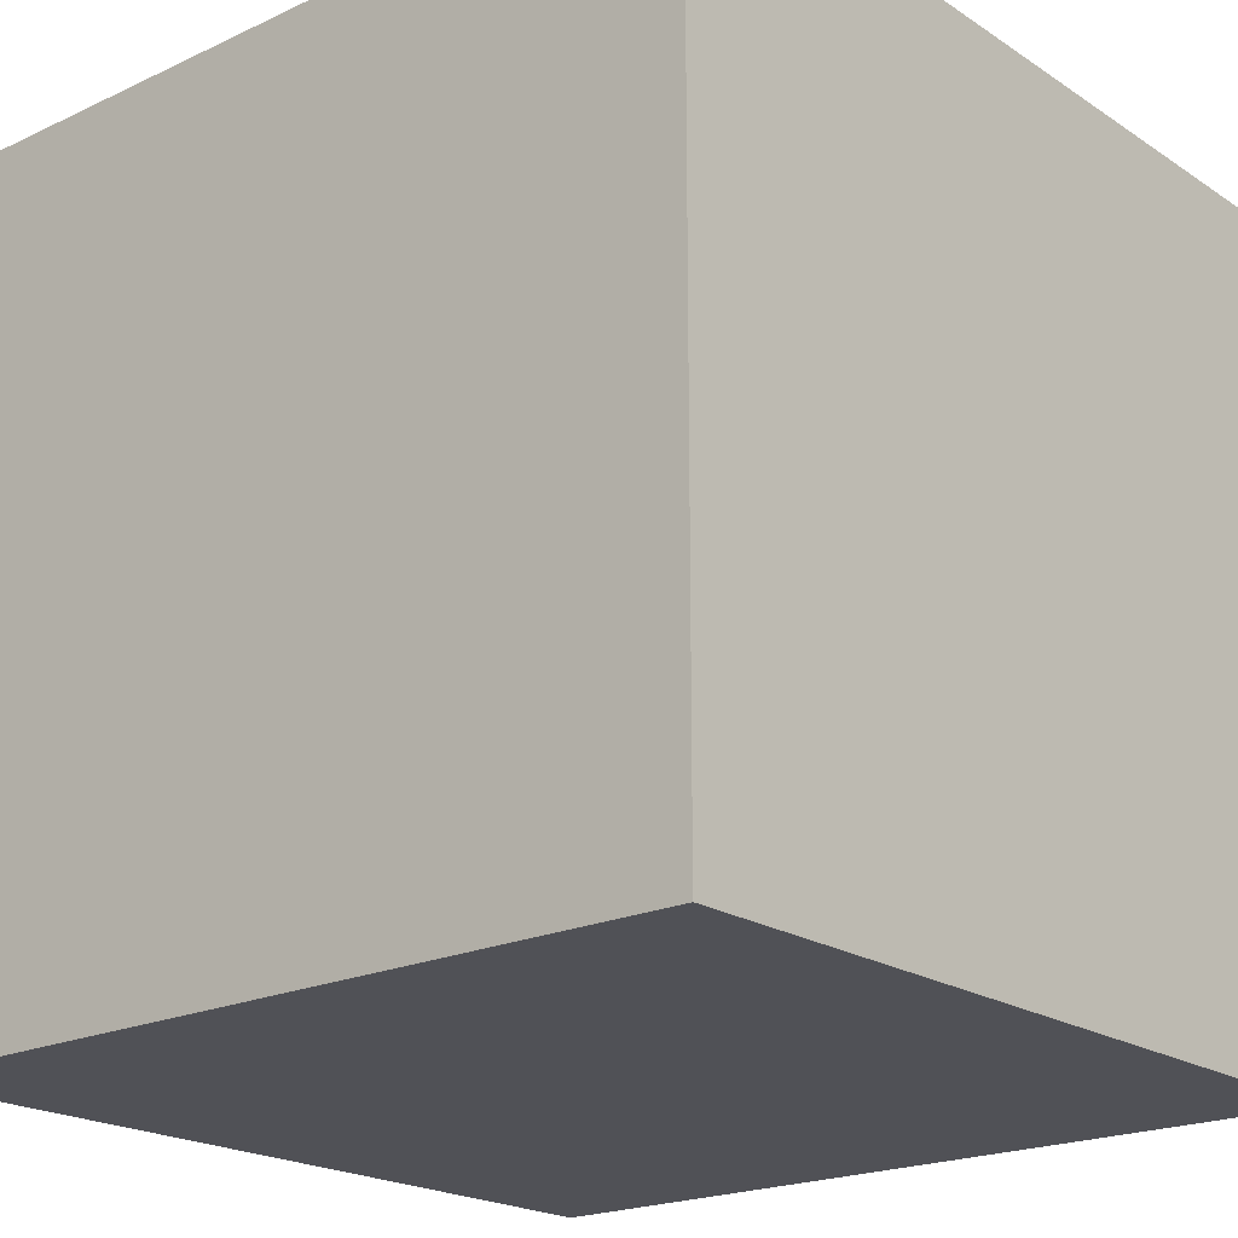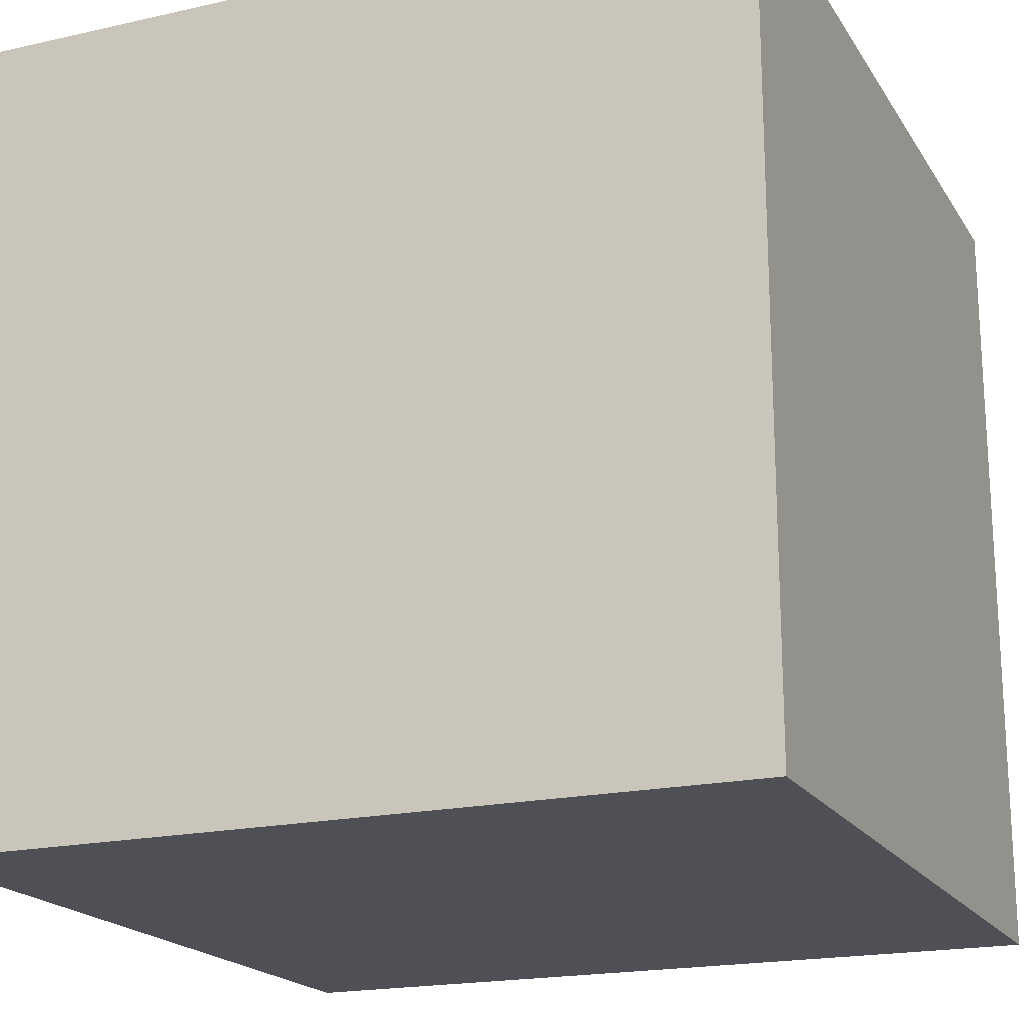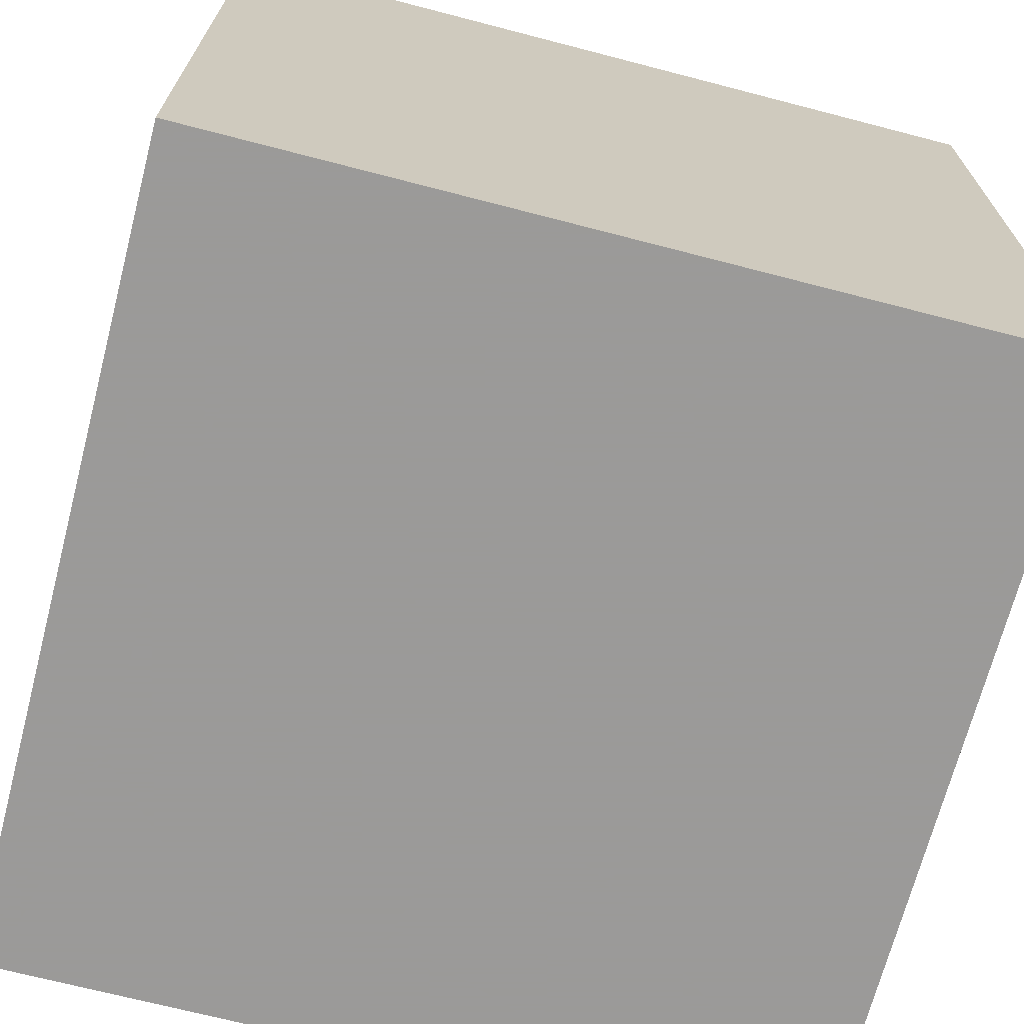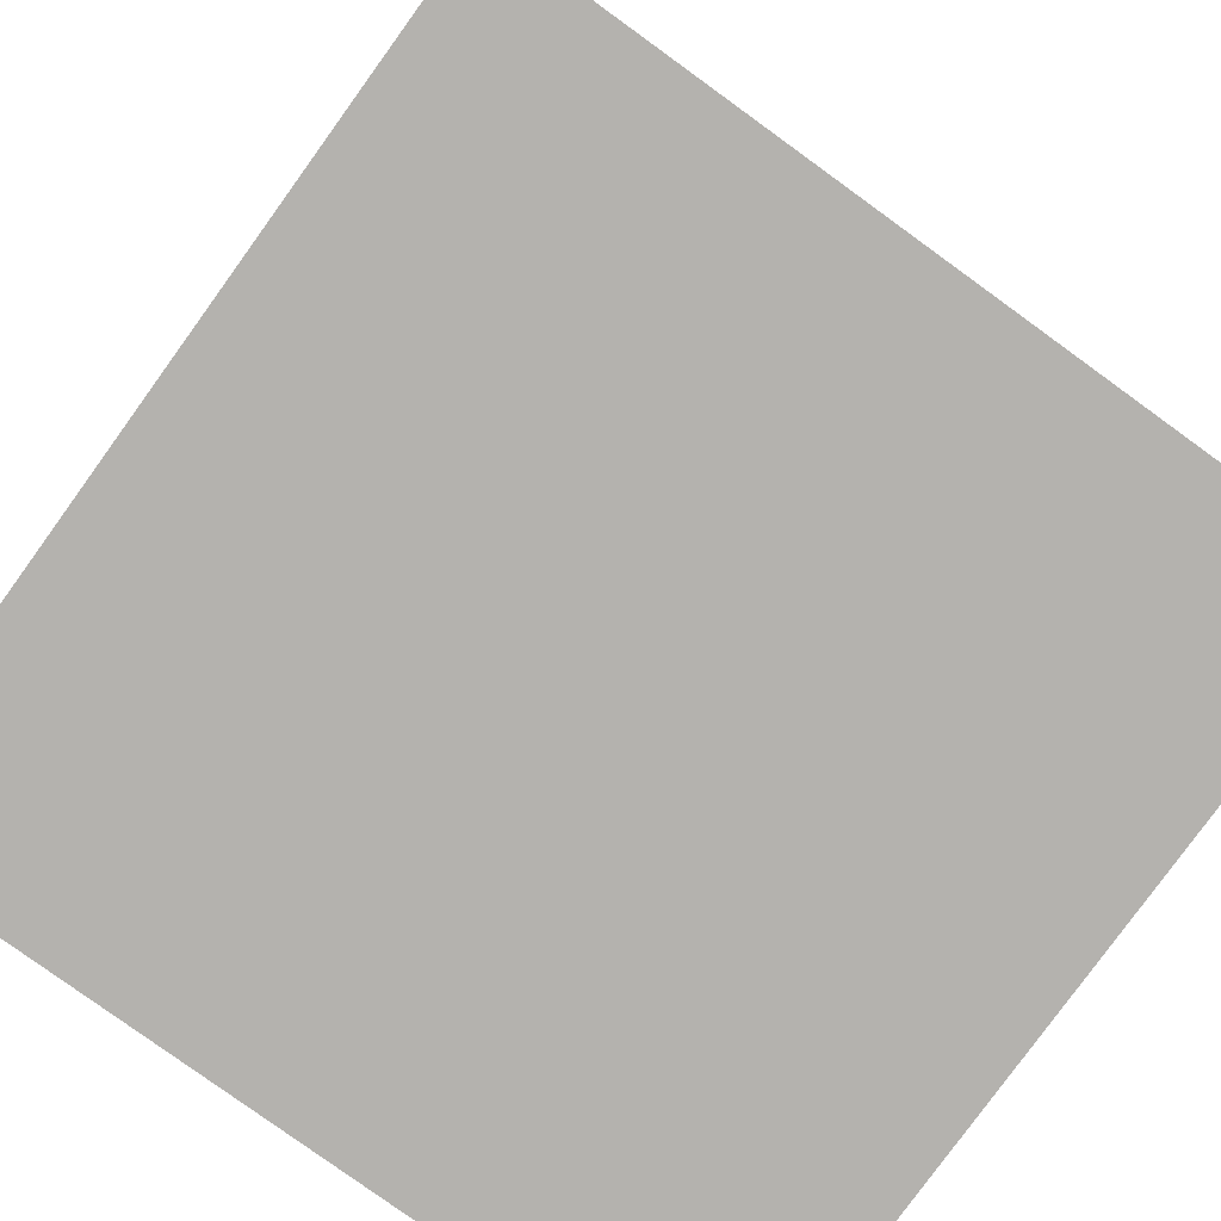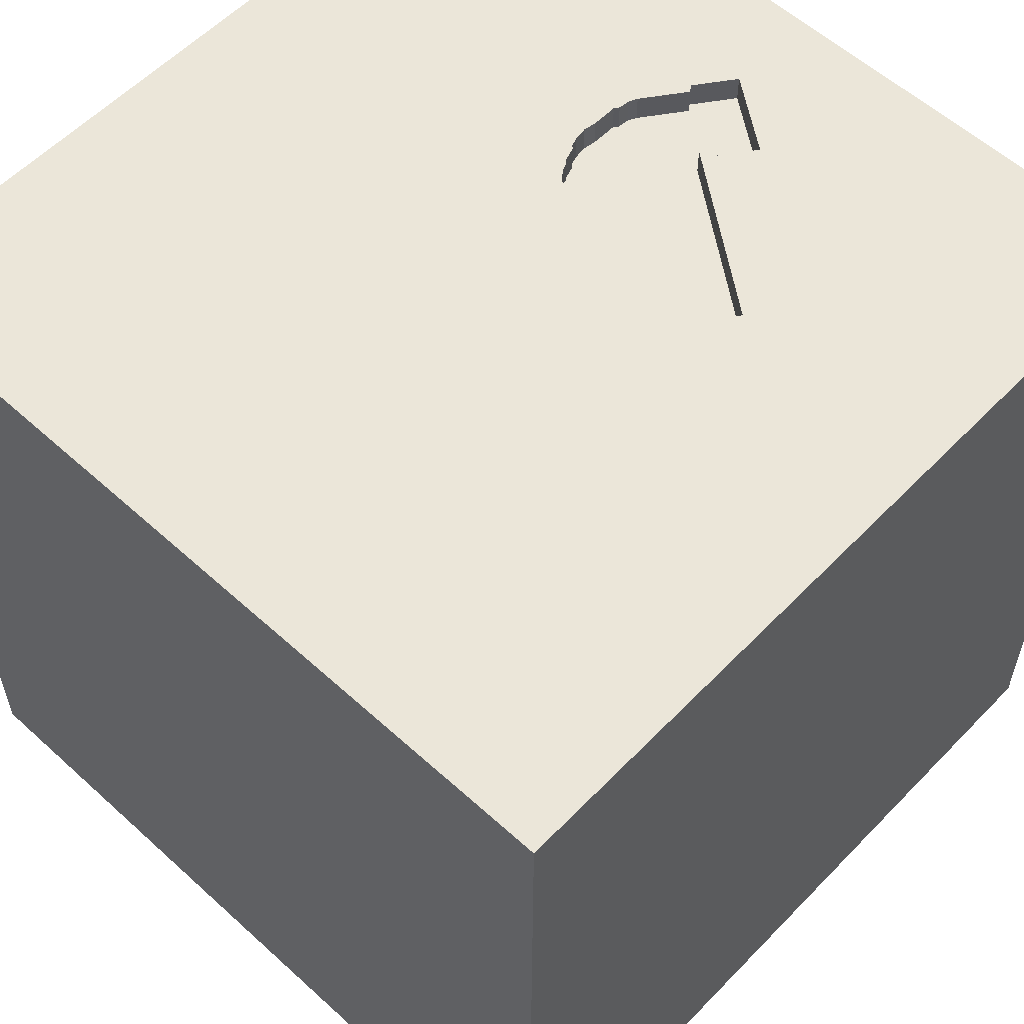
<metadata>
{"format":"obj","ext":"obj","renderer":"f3d","projection":"perspective","resolution":1024,"background":"white","views":[{"elev":-20.5,"azim":-49.7,"up":"+Y"},{"elev":-19.3,"azim":23.0,"up":"+Y"},{"elev":-69.5,"azim":-104.6,"up":"+Z"},{"elev":-79.7,"azim":-35.9,"up":"+Z"},{"elev":57.5,"azim":-46.7,"up":"+Y"}]}
</metadata>
<code>
o hammer_61
v 1.144 1.5 0.006255
v 0.6411 1.5 -0.002822
v 0.4679 1.5 -0.1012
v 0.4679 1.4 -0.1012
v 0.4525 1.5 -0.1728
v 0.4525 1.4 -0.1728
v -1.107 -1.068 -1.5
v -0.8333 -0.8333 1.5
v -0.8594 0.5729 -1.5
v -1.042 -0.3125 -1.5
v -1.185 1.009 -1.5
v -0.8594 0.9635 1.5
v -1.172 -1.5 -0.2214
v -0.7552 -1.5 1.302
v -0.8333 -1.5 -0.625
v -0.8333 -1.5 -1.5
v -0.625 -1.5 -1.211
v -0.8333 -1.5 1.5
v -0.6185 1.5 0.3906
v -0.3646 1.5 1.237
v -0.8333 1.5 -1.5
v -0.8333 1.5 -1.354
v -0.9896 1.5 1.5
v -1.042 -1.25 1.5
v -1.094 -0.5469 1.5
v 0.8345 1.5 -0.1897
v 0.8196 1.5 -0.1967
v 0.9448 1.5 -0.1077
v 0.1823 -0.7812 1.5
v 0.4688 0.638 -1.5
v 0.1562 0.3906 1.5
v 0.4167 0 -1.5
v 0.5729 -0.2865 1.5
v 0.625 1.224 -1.5
v 0.1042 1.094 1.5
v 0.6641 -0.5143 -1.5
v 0.2083 -1.5 -0.8333
v 0.4427 -1.5 0.1562
v 0.651 -1.5 1.198
v 0.4687 -1.5 0.625
v 0.4167 -1.5 -1.5
v 0.2083 -1.5 -1.25
v 0.4948 -1.5 -0.3646
v 0.4687 -1.5 1.5
v 0.651 0.7682 1.5
v 0.3906 1.5 -1.12
v 0.1562 1.5 0.1823
v 0.3125 1.5 -0.1042
v 0.4687 1.5 -1.5
v 0.4167 1.5 -0.4427
v 0.1562 1.5 1.5
v 0.3761 1.5 0.6813
v 0.2488 1.5 0.5867
v 0.3125 1.5 0.634
v 0.4622 -1.263 -1.5
v 1.078 1.5 -0.04265
v 0.5584 1.5 -0.223
v -0.2083 -0.625 -1.5
v -0.2083 0.3906 -1.5
v -0.02604 -0.1562 1.5
v -0.2083 1.198 -1.5
v -0.1562 -1.5 0.1042
v -0.1562 -1.5 0.651
v -0.05208 -1.5 1.302
v -0.1562 -1.5 -1.5
v -0.2865 -1.5 -0.5729
v -0.1562 -1.5 1.5
v -0.1562 1.5 -1.5
v 0 1.5 0.8854
v -0.2083 -1.276 1.5
v 0.421 1.5 -0.1189
v 0.421 1.4 -0.1189
v 0.3933 1.5 -0.1395
v 0.8013 1.5 0.1208
v 1.042 0.1562 -1.5
v 1.211 0.1823 1.5
v 1.5 1.5 -1.5
v 1.224 1.042 1.5
v 1.25 -0.6641 1.5
v 1.068 -1.5 0.1823
v 1.25 -1.5 1.198
v 1.198 -1.5 0.625
v 0.9896 -1.5 -1.5
v 1.003 -1.5 -0.4948
v 1.042 -1.5 1.5
v 1.198 0.6771 -1.5
v 1.198 1.5 -1.042
v 0.9375 1.5 1.159
v 1.042 1.5 -1.5
v 1.003 1.5 -0.4297
v 1.081 -1.042 -1.5
v 0.9896 -1.263 1.5
v 1.25 -0.4167 -1.5
v 0.3809 1.5 -0.1229
v 0.3809 1.4 -0.1229
v 0.8187 1.5 0.1552
v 1.144 1.4 0.006255
v 0.4566 1.5 -0.1784
v 0.5315 1.5 -0.07112
v 0.5315 1.4 -0.07112
v 0.4956 1.5 -0.08062
v 0.9839 1.5 -0.07858
v 0.9839 1.4 -0.07858
v 0.5172 1.5 -0.2021
v 0.5172 1.4 -0.2021
v -0.4687 0.4167 1.5
v -0.5599 -0.1823 1.5
v -0.625 -1.5 0.4167
v -0.625 -1.5 -0.1562
v -0.5208 -1.5 0.9635
v -0.3906 1.5 -0.4167
v -0.4557 -1.25 -1.5
v -1.5 -1.068 1.211
v -1.5 -0.6901 -0.4948
v -1.5 -0.625 0.638
v -1.5 -0.9896 -1.5
v -1.5 -1.042 -1.211
v -1.5 -0.9896 1.5
v -1.5 0.4688 0.07812
v -1.5 0.2214 1.172
v -1.5 0.1823 -0.4818
v -1.5 0.1562 0.625
v -1.5 0.2083 -1.5
v -1.5 0.5599 -1.042
v -1.5 0.1562 1.5
v -1.5 0.02604 -1.094
v -1.5 -0.1823 0.1562
v -1.5 1.289 0.3906
v -1.5 1.042 -0.4427
v -1.5 0.9896 -1.5
v -1.5 1.094 -1.146
v -1.5 -0.625 0.1562
v -1.5 -1.5 -1.042
v -1.5 -1.5 0.1562
v -1.5 -1.5 -0.4688
v -1.5 -1.5 0.8333
v -1.5 -1.5 1.5
v -1.5 -1.5 -1.5
v -1.5 0.8333 1.5
v -1.5 1.5 1.5
v -1.5 1.5 -1.5
v -1.5 1.5 -0.9896
v -1.5 1.5 0.2083
v -1.5 1.5 0.9896
v -1.5 1.5 -0.4167
v -1.5 -1.354 -0.6771
v -1.5 -1.25 0.3125
v -1.5 -1.198 -0.1823
v -1.5 -1.25 0.8333
v -1.5 -0.4167 -1.042
v -1.5 -0.4167 1.198
v -1.5 -0.4167 -1.5
v -1.5 -0.4167 1.5
v -1.5 0.7812 0.5339
v -1.5 0.9375 0.9896
v 0.6522 1.5 -0.222
v 0.6522 1.4 -0.222
v 0.6685 1.4 0.02209
v 0.746 1.5 -0.221
v 0.746 1.4 -0.221
v 0.429 1.5 -0.1645
v 0.5339 -1.042 1.5
v 0.7812 0.2083 1.5
v 0.625 1.25 1.5
v 0.5254 1.5 -0.2132
v 0.5219 1.5 -0.0697
v 0.6771 1.5 0.4167
v 0.5093 1.5 0.5057
v 0.8333 1.5 1.5
v 0.6685 1.5 0.02209
v 0.4607 1.5 -0.1839
v 0.8013 1.4 0.1208
v 0.6223 1.5 0.3568
v 0.8027 1.5 -0.2047
v 0.8027 1.4 -0.2047
v 1.354 -1.5 -0.8854
v 1.5 -1.5 -1.5
v 1.5 1.5 1.5
v 0.3761 1.4 0.6813
v 0.8659 1.5 0.2032
v 1.5 -0.8268 -1.094
v 1.5 -1.146 0.3385
v 1.5 -1.042 1.12
v 1.5 -0.9896 -1.5
v 1.5 -0.8333 1.5
v 1.5 0.5469 0.3906
v 1.5 0.6445 -0.3776
v 1.5 0.7552 1.23
v 1.5 0.1562 -1.5
v 1.5 0.651 -1.12
v 1.5 0.4167 1.5
v 1.5 -0.3125 0.625
v 1.5 -0.1562 -1.198
v 1.5 -0.1562 1.5
v 1.5 1.198 0.07812
v 1.5 1.302 0.5729
v 1.5 1.289 -0.625
v 1.5 0.9896 1.5
v 1.5 -0.2995 -0.3906
v 1.5 -1.5 -0.8333
v 1.5 -1.5 0.4687
v 1.5 -1.5 -0.1562
v 1.5 -1.5 1.042
v 1.5 -1.5 1.5
v 1.5 0.8333 -1.5
v 1.5 1.5 -0.9896
v 1.5 1.5 0.1562
v 1.5 1.5 0.8333
v 1.5 1.5 -0.4167
v 1.5 -1.022 -0.2995
v 1.5 -0.04557 1.133
v 1.5 -0.4167 -1.5
v 0.4607 1.4 -0.1839
v 0.6366 1.5 -0.2248
v 0.6172 1.5 -0.02459
v 0.6172 1.4 -0.02459
v 0.8125 1.5 0.1635
v 0.8125 1.4 0.1635
v -1.25 0.2083 -1.5
v -1.276 -0.05208 1.5
v -1.25 -1.5 -1.042
v -1.198 -1.5 0.3646
v -1.224 -1.5 1.029
v -1.198 0.5208 1.5
v -1.055 1.5 -0.8333
v -1.25 1.5 0.3906
v -1.224 1.5 -0.2344
v -1.237 1.5 1.042
v 0.5584 1.4 -0.223
v 0.4956 1.4 -0.08062
v -0.3125 -0.8854 1.5
v -0.4167 1.042 1.5
v -0.4167 1.5 -1.042
v -0.4167 1.5 1.5
v 1.006 1.5 -0.0966
v 0.3933 1.4 -0.1395
v 0.2488 1.4 0.5867
v 0.8594 -1.5 -1.198
v 0.6067 1.5 -0.2301
v 0.6067 1.4 -0.2301
v 0.7626 1.5 -0.2087
v 0.7626 1.4 -0.2087
v 0.429 1.4 -0.1645
v 0.5254 1.4 -0.2132
v 0.9509 1.5 0.2664
v 0.9509 1.4 0.2664
v 0.5219 1.4 -0.0697
v 0.8345 1.4 -0.1897
v 0.3871 1.5 -0.1312
v 1.006 1.4 -0.0966
v 0.8249 1.5 0.1469
v 0.8249 1.4 0.1469
f 118 113 137
f 113 136 137
f 18 24 137
f 24 118 137
f 136 223 137
f 223 18 137
f 113 149 136
f 24 25 118
f 223 14 18
f 153 113 118
f 25 153 118
f 153 151 113
f 149 147 136
f 18 70 24
f 24 8 25
f 147 134 136
f 67 70 18
f 113 115 149
f 134 223 136
f 14 67 18
f 25 220 153
f 125 151 153
f 151 115 113
f 115 147 149
f 134 222 223
f 223 110 14
f 14 64 67
f 70 8 24
f 220 125 153
f 125 120 151
f 110 64 14
f 70 231 8
f 134 13 222
f 147 148 134
f 222 110 223
f 148 135 134
f 222 108 110
f 44 70 67
f 231 25 8
f 115 132 147
f 135 13 134
f 64 44 67
f 44 162 70
f 231 107 25
f 139 120 125
f 120 115 151
f 132 148 147
f 110 63 64
f 107 220 25
f 220 139 125
f 120 122 115
f 148 146 135
f 13 108 222
f 108 63 110
f 70 29 231
f 220 224 139
f 13 109 108
f 64 39 44
f 162 29 70
f 29 107 231
f 139 155 120
f 115 127 132
f 148 114 146
f 63 39 64
f 44 92 162
f 122 127 115
f 146 133 135
f 135 221 13
f 108 62 63
f 85 92 44
f 107 224 220
f 132 114 148
f 133 221 135
f 109 62 108
f 39 85 44
f 29 60 107
f 107 106 224
f 224 140 139
f 155 154 120
f 154 122 120
f 63 40 39
f 12 140 224
f 139 140 155
f 114 117 146
f 146 117 133
f 221 15 13
f 15 109 13
f 127 114 132
f 117 138 133
f 39 81 85
f 204 92 85
f 60 106 107
f 106 12 224
f 122 119 127
f 138 221 133
f 62 40 63
f 81 204 85
f 162 33 29
f 29 33 60
f 154 119 122
f 221 17 15
f 15 66 109
f 109 66 62
f 62 38 40
f 127 121 114
f 92 79 162
f 60 31 106
f 106 232 12
f 119 121 127
f 150 117 114
f 40 82 39
f 79 33 162
f 117 116 138
f 17 66 15
f 82 81 39
f 204 185 92
f 228 144 140
f 121 150 114
f 7 138 116
f 138 16 221
f 38 80 40
f 81 203 204
f 183 185 204
f 185 79 92
f 33 31 60
f 31 232 106
f 12 23 140
f 228 140 23
f 140 128 155
f 7 16 138
f 16 17 221
f 66 38 62
f 80 82 40
f 183 204 203
f 144 128 140
f 128 154 155
f 66 43 38
f 19 228 20
f 154 128 119
f 121 126 150
f 82 203 81
f 33 163 31
f 31 35 232
f 20 228 23
f 150 116 117
f 112 16 7
f 82 201 203
f 182 183 203
f 79 163 33
f 163 45 31
f 232 23 12
f 226 144 228
f 144 143 128
f 119 129 121
f 150 152 116
f 10 7 116
f 17 37 66
f 37 43 66
f 182 203 201
f 211 185 183
f 79 76 163
f 232 234 23
f 19 226 228
f 226 143 144
f 128 129 119
f 10 116 152
f 58 7 10
f 58 112 7
f 17 42 37
f 38 84 80
f 192 211 183
f 45 35 31
f 20 23 234
f 43 84 38
f 80 201 82
f 192 183 182
f 185 194 79
f 129 124 121
f 124 126 121
f 126 152 150
f 16 65 17
f 211 194 185
f 194 76 79
f 35 234 232
f 227 143 226
f 126 123 152
f 219 10 152
f 59 58 10
f 112 65 16
f 65 42 17
f 37 84 43
f 35 51 234
f 69 19 20
f 219 152 123
f 55 65 112
f 80 202 201
f 199 192 182
f 20 234 51
f 182 201 202
f 199 182 210
f 45 164 35
f 53 19 69
f 19 227 226
f 143 129 128
f 124 123 126
f 37 238 84
f 76 45 163
f 47 19 53
f 111 19 47
f 143 145 129
f 9 10 219
f 58 55 112
f 42 238 37
f 84 202 80
f 186 192 199
f 186 211 192
f 188 194 211
f 194 191 76
f 76 78 45
f 52 20 51
f 52 69 20
f 50 111 47
f 111 227 19
f 227 145 143
f 59 10 9
f 32 58 59
f 65 41 42
f 210 182 202
f 187 186 199
f 188 191 194
f 164 51 35
f 69 52 54
f 54 53 69
f 50 47 48
f 129 131 124
f 30 32 59
f 32 36 58
f 36 55 58
f 55 41 65
f 45 78 164
f 164 169 51
f 170 47 53
f 48 47 101
f 48 101 3
f 84 200 202
f 186 188 211
f 191 78 76
f 52 51 169
f 170 2 47
f 47 2 166
f 47 166 101
f 48 3 71
f 104 165 50
f 171 104 50
f 48 71 94
f 171 50 48
f 161 5 98
f 48 94 249
f 161 98 171
f 48 249 73
f 161 171 48
f 48 73 161
f 46 111 50
f 225 227 111
f 225 145 227
f 145 142 129
f 124 130 123
f 11 219 123
f 41 238 42
f 238 176 84
f 176 200 84
f 210 202 200
f 191 198 78
f 88 52 169
f 167 168 52
f 166 2 215
f 215 99 166
f 214 90 50
f 239 214 50
f 50 165 57
f 50 57 239
f 46 233 111
f 233 225 111
f 225 142 145
f 142 131 129
f 131 130 124
f 11 123 130
f 9 219 11
f 75 32 30
f 75 36 32
f 41 83 238
f 188 198 191
f 78 169 164
f 167 52 88
f 159 90 214
f 214 156 159
f 46 50 90
f 61 59 9
f 34 86 30
f 36 91 55
f 55 83 41
f 199 210 181
f 245 167 88
f 173 168 167
f 27 26 90
f 159 241 174
f 174 27 90
f 90 159 174
f 87 46 90
f 61 9 11
f 30 59 61
f 86 75 30
f 91 83 55
f 181 210 200
f 190 187 199
f 190 197 187
f 187 195 186
f 167 245 180
f 173 167 74
f 141 142 225
f 34 30 61
f 83 177 238
f 177 176 238
f 193 199 181
f 190 199 193
f 197 195 187
f 196 188 186
f 167 180 217
f 217 96 251
f 74 167 217
f 217 251 74
f 28 90 26
f 142 141 131
f 141 130 131
f 93 91 36
f 195 196 186
f 90 56 1
f 77 86 34
f 75 93 36
f 177 200 176
f 198 178 78
f 78 178 169
f 28 102 235
f 235 56 90
f 90 28 235
f 233 22 225
f 22 141 225
f 11 130 141
f 177 83 91
f 177 181 200
f 77 197 190
f 188 178 198
f 88 169 178
f 89 46 87
f 68 233 46
f 21 22 233
f 21 141 22
f 21 61 11
f 49 34 61
f 89 77 34
f 206 197 77
f 209 195 197
f 207 196 195
f 208 188 196
f 208 245 88
f 207 1 245
f 209 90 1
f 206 87 90
f 77 89 87
f 89 49 46
f 49 68 46
f 68 21 233
f 21 11 141
f 68 61 21
f 49 61 68
f 89 34 49
f 205 86 77
f 205 75 86
f 189 93 75
f 212 91 93
f 184 177 91
f 184 181 177
f 212 193 181
f 189 190 193
f 206 209 197
f 209 207 195
f 207 208 196
f 208 178 188
f 208 88 178
f 207 245 208
f 209 1 207
f 206 90 209
f 77 87 206
f 205 189 75
f 189 212 93
f 212 184 91
f 212 181 184
f 189 193 212
f 205 190 189
f 77 190 205
f 97 250 103
f 56 235 250
f 250 97 56
f 103 246 97
f 235 102 103
f 103 250 235
f 97 1 56
f 103 252 246
f 97 246 1
f 103 102 28
f 28 26 103
f 172 252 103
f 246 252 218
f 245 1 246
f 248 103 26
f 74 251 252
f 252 172 74
f 172 103 248
f 246 218 180
f 180 245 246
f 96 217 218
f 218 252 96
f 248 26 27
f 251 96 252
f 158 172 248
f 218 217 180
f 27 174 175
f 175 248 27
f 172 179 173
f 173 74 172
f 158 179 172
f 158 248 242
f 175 242 248
f 168 173 179
f 179 52 168
f 237 179 158
f 158 242 216
f 174 241 242
f 242 175 174
f 179 237 54
f 54 52 179
f 237 158 170
f 237 170 53
f 2 170 158
f 158 216 2
f 242 157 216
f 241 159 242
f 53 54 237
f 216 215 2
f 160 157 242
f 157 100 216
f 160 242 159
f 99 215 216
f 216 100 99
f 157 160 156
f 100 157 240
f 159 156 160
f 157 156 214
f 240 229 100
f 214 239 240
f 240 157 214
f 100 247 99
f 229 240 57
f 229 105 100
f 239 57 240
f 166 99 247
f 100 230 247
f 105 229 244
f 100 105 230
f 247 230 101
f 101 166 247
f 57 165 244
f 244 229 57
f 105 244 165
f 165 104 105
f 105 4 230
f 104 171 105
f 105 213 4
f 230 4 101
f 213 105 171
f 4 213 6
f 3 101 4
f 171 98 213
f 72 4 6
f 98 5 6
f 6 213 98
f 4 72 71
f 71 3 4
f 243 72 6
f 5 161 6
f 72 243 236
f 243 6 161
f 72 95 71
f 95 72 236
f 236 243 73
f 161 73 243
f 94 71 95
f 249 94 95
f 95 236 249
f 73 249 236

</code>
